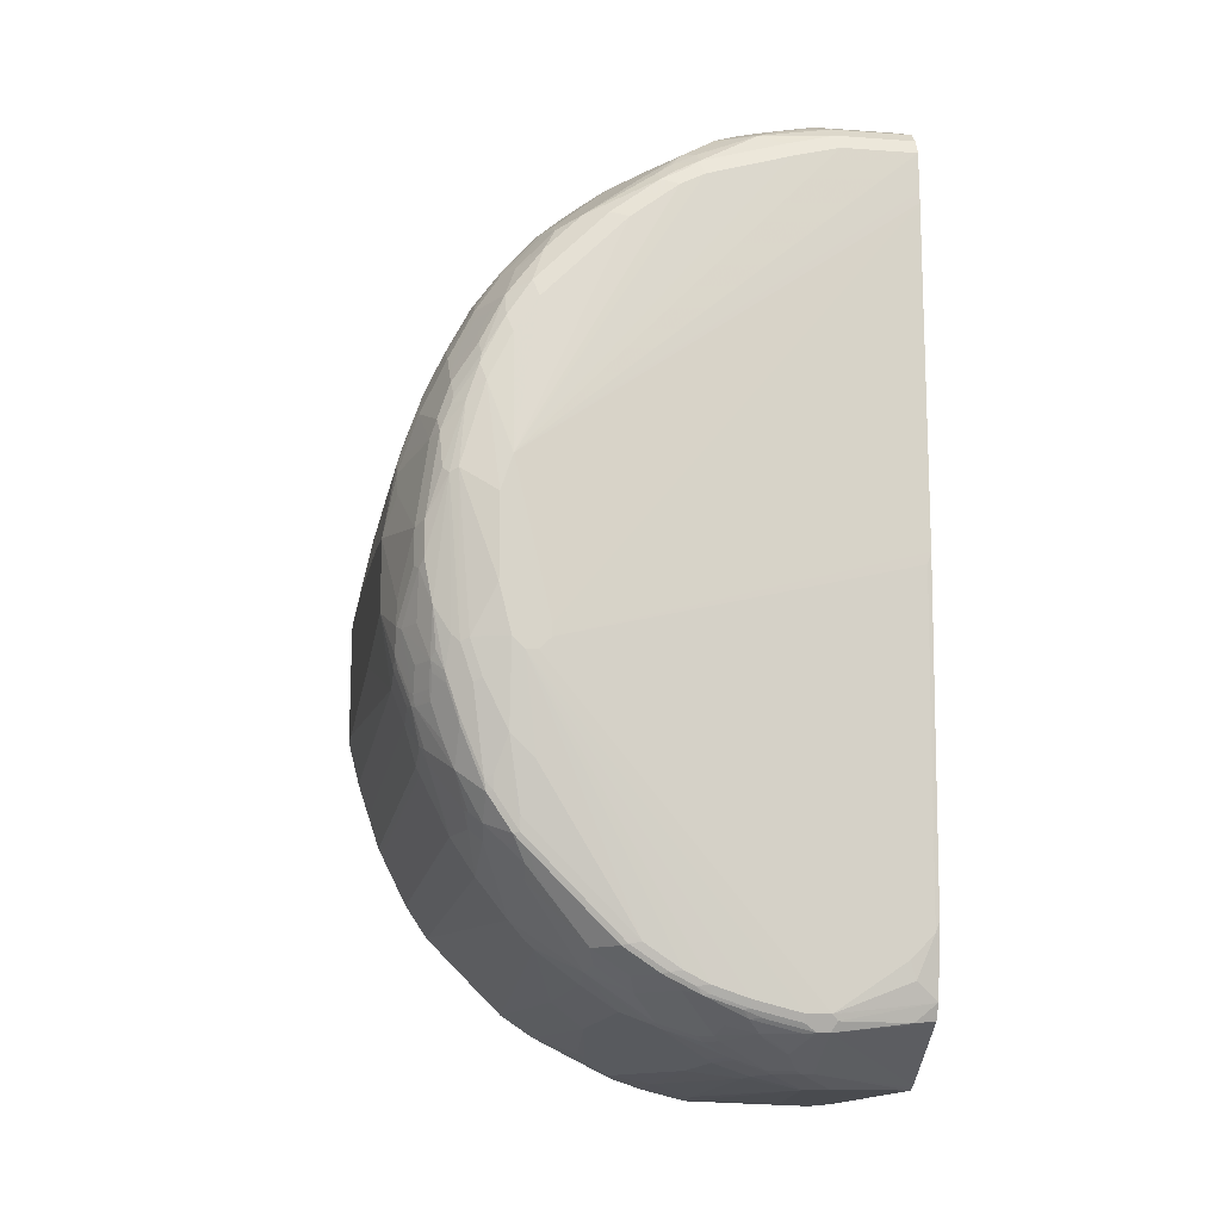
<metadata>
{"format":"obj","ext":"obj","renderer":"f3d","projection":"perspective","resolution":1024,"background":"white","views":[{"elev":-14.0,"azim":-9.1,"up":"+Z"}]}
</metadata>
<code>
v 0.03971 0.1426 -0.681
v 0.03971 -0.122 -0.6952
v 0.034 -0.1192 -0.698
v 0.01698 -0.1022 -0.698
v -0.1192 0.1426 -0.681
v 0.03971 0.1426 0.681
v 0.03971 -0.2214 -0.698
v -0.01705 -0.1363 -0.698
v -0.03407 -0.1703 -0.698
v -0.05108 -0.2554 -0.698
v -0.06817 -0.3575 -0.698
v -0.1022 -0.5789 -0.698
v -0.1362 -5.138e-05 -0.681
v -0.1873 0.1426 -0.6639
v 0.006371 0.1426 0.6948
v 0.03971 0.1248 0.6853
v 0.03971 -0.5959 -0.698
v -0.06817 -0.5959 -0.698
v -0.1532 -0.63 -0.681
v -0.1703 -0.5789 -0.681
v -0.1703 -0.5278 -0.681
v -0.1532 -0.2554 -0.681
v -0.2044 -0.03413 -0.6639
v -0.2554 0.05106 -0.647
v -0.2384 0.1426 -0.647
v -3.555e-05 0.1426 0.6948
v -3.555e-05 0.1362 0.698
v 0.03971 0.07372 0.6952
v 0.02552 0.1106 0.6937
v 0.03971 -0.6034 -0.6943
v -0.1022 -0.6469 -0.681
v -0.1192 -0.6469 -0.681
v -0.1618 -0.6385 -0.6768
v -0.2044 -0.63 -0.6639
v -0.2214 -0.5789 -0.6639
v -0.2214 -0.3916 -0.6639
v -0.2327 -0.3916 -0.6583
v -0.2781 0.05106 -0.6356
v -0.2611 0.1426 -0.6356
v -0.01113 0.1426 0.6921
v -0.01423 0.002758 0.6952
v -3.555e-05 -5.138e-05 0.698
v 0.034 0.0681 0.698
v -0.0114 0.1419 0.6924
v -0.05108 0.1426 0.681
v 0.03971 0.03402 0.698
v 0.03971 -0.6072 -0.6924
v -0.1022 -0.7377 -0.6356
v -0.1022 -0.7151 -0.647
v -0.1022 -0.6697 -0.6697
v -0.1278 -0.6555 -0.6768
v -0.1448 -0.6895 -0.6597
v -0.1788 -0.7066 -0.6428
v -0.2299 -0.6725 -0.6428
v -0.2469 -0.6555 -0.6428
v -0.2129 -0.6385 -0.6597
v -0.2299 -0.5874 -0.6597
v -0.2327 -0.5789 -0.6583
v -0.2639 -0.6044 -0.6428
v -0.3009 -5.138e-05 -0.6243
v -0.3122 -5.138e-05 -0.6186
v -0.3632 0.1426 -0.5845
v -0.3363 0.1426 -0.5981
v -0.3292 0.1426 -0.6016
v -0.3065 0.1426 -0.613
v 0.01698 -0.08515 0.698
v -0.05108 0.03402 0.681
v -0.2384 -0.4767 0.5959
v -0.1873 -0.5618 0.613
v -0.1192 -0.5959 0.6299
v -0.2554 0.1426 0.5959
v 0.03971 -0.1363 0.698
v 0.008507 -0.7279 -0.6214
v -3.555e-05 -0.7264 -0.6243
v 0.03971 -0.7208 -0.6186
v -0.1192 -0.7377 -0.6356
v -0.1278 -0.7236 -0.6428
v -0.09366 -0.7449 -0.6214
v -0.1362 -0.6923 -0.6583
v -0.1532 -0.6981 -0.6533
v -0.1873 -0.7151 -0.6363
v -0.2384 -0.681 -0.6363
v -0.2554 -0.664 -0.6363
v -0.3065 -0.6469 -0.6192
v -0.298 -0.6385 -0.6257
v -0.3009 -0.63 -0.6243
v -0.3462 -0.2895 -0.6016
v -0.4143 0.1426 -0.5505
v 0.034 -0.1363 0.698
v -0.2554 -0.03413 0.5959
v -0.2725 -0.5959 0.5788
v -0.2214 -0.613 0.5959
v -0.1532 -0.6469 0.613
v -0.05108 -0.6469 0.6299
v 0.034 -0.3065 0.681
v -0.2831 0.1426 0.5821
v 0.03971 -0.3065 0.681
v 0.03971 -0.7302 -0.5997
v 0.03971 -0.7321 -0.5959
v -0.1362 -0.7321 -0.6363
v -0.1362 -0.7435 -0.6243
v -0.1448 -0.7406 -0.6257
v -0.1873 -0.7377 -0.6186
v -0.1022 -0.7492 -0.613
v -0.1362 -0.7492 -0.613
v -0.2044 -0.7321 -0.6192
v -0.2639 -0.7406 -0.5916
v -0.2299 -0.7066 -0.6257
v -0.2725 -0.7151 -0.6023
v -0.3065 -0.681 -0.6023
v -0.3122 -0.63 -0.6186
v -0.3235 -0.664 -0.6023
v -0.4001 -0.6555 -0.5576
v -0.3462 -0.5959 -0.6016
v -0.3972 -0.3235 -0.5675
v -0.454 -0.5789 -0.5221
v -0.4661 -0.5789 -0.5107
v -0.4484 0.1426 -0.5165
v -0.3009 -0.09657 0.5732
v -0.2895 -0.1022 0.5788
v -0.281 -0.6215 0.5703
v -0.2299 -0.6385 0.5874
v -0.3122 -0.1079 0.5675
v -0.2952 -0.6015 0.5675
v -0.2044 -0.6469 0.5959
v -0.2129 -0.6725 0.5874
v -0.1958 -0.6895 0.5874
v -0.08518 -0.681 0.613
v -0.04543 -0.6584 0.6243
v 0.03971 -0.6469 0.6299
v 0.03971 -0.3519 0.6753
v -0.3023 0.1426 0.5725
v 0.03971 -0.7464 -0.5163
v 0.034 -0.7492 -0.5107
v 0.008507 -0.7449 -0.5703
v -0.2044 -0.7435 -0.6072
v -0.2129 -0.7406 -0.6086
v -3.555e-05 -0.7492 -0.5448
v -0.4767 -0.7832 -0.1702
v -0.4938 -0.7832 -0.1702
v -0.2044 -0.7492 -0.5959
v -0.2554 -0.7435 -0.5901
v -0.2725 -0.7449 -0.581
v -0.281 -0.7406 -0.5832
v -0.2895 -0.7321 -0.5852
v -0.3065 -0.7151 -0.5852
v -0.3405 -0.681 -0.5852
v -0.4682 -0.6385 -0.4894
v -0.4994 -0.613 -0.4654
v -0.4895 -0.5874 -0.4852
v -0.4725 -0.5874 -0.5023
v -0.4512 -0.5874 -0.5234
v -0.3972 -0.5959 -0.5675
v -0.3916 -0.681 -0.5512
v -0.4001 -0.7066 -0.5321
v -0.4824 -0.6981 -0.4483
v -0.5335 0.1426 -0.4313
v -0.3462 -0.05678 0.5505
v -0.2299 -0.7066 0.5703
v -0.315 -0.6215 0.5534
v -0.3292 -0.6015 0.5505
v -0.1618 -0.7066 0.5874
v -0.09083 -0.7038 0.6016
v 0.03971 -0.6584 0.6243
v -0.3462 0.1426 0.5505
v 0.03971 -0.7492 -0.4936
v 0.01698 -0.7492 -0.5278
v 0.034 -0.7662 -0.03403
v -0.4597 -0.7832 -0.1532
v -0.5108 -0.7832 -0.1532
v -0.4767 -0.7662 -0.3064
v -0.3405 -0.7492 -0.5278
v -0.2895 -0.7492 -0.5618
v -0.2554 -0.7492 -0.5788
v -0.3065 -0.7449 -0.5639
v -0.315 -0.7406 -0.5661
v -0.349 -0.7066 -0.5661
v -0.5335 -0.681 -0.3972
v -0.5335 -0.5959 -0.4313
v -0.366 -0.7406 -0.5321
v -0.4342 -0.7236 -0.4809
v -0.4682 -0.7236 -0.4469
v -0.4852 -0.7236 -0.4298
v -0.5363 -0.7066 -0.3788
v -0.5675 0.1426 -0.3802
v -0.3972 -0.1249 0.5165
v -0.3632 -0.4483 0.5334
v -0.315 -0.6725 0.5363
v -0.281 -0.7236 0.5363
v -0.21 -0.7208 0.5675
v -0.1958 -0.7236 0.5703
v -0.3802 -0.6186 0.5165
v -0.366 -0.6385 0.5192
v -0.1419 -0.7208 0.5845
v 0.03971 -0.7038 0.6016
v -0.07382 -0.7377 0.5845
v -0.3972 0.1426 0.5165
v 0.03971 -0.7662 -0.01695
v 0.03971 -0.7676 0.4603
v -0.4597 -0.7832 -0.1361
v -0.5278 -0.7832 -0.08501
v -0.5618 -0.7662 -0.1532
v -0.5448 -0.7662 -0.2043
v -0.5108 -0.7662 -0.2724
v -0.4767 -0.7492 -0.3916
v -0.3916 -0.7492 -0.4767
v -0.3746 -0.7449 -0.5129
v -0.3575 -0.7449 -0.5299
v -0.5505 -0.664 -0.3802
v -0.5675 -0.5959 -0.3802
v -0.4172 -0.7406 -0.4809
v -0.4852 -0.7406 -0.4129
v -0.5022 -0.7406 -0.3958
v -0.5533 -0.6895 -0.3618
v -0.5363 -0.7406 -0.3447
v -0.5732 -0.7094 -0.3122
v -0.5789 0.1426 -0.3575
v -0.4143 -0.3802 0.4994
v -0.4484 0.1305 0.4823
v -0.4313 -0.6015 0.4823
v -0.332 -0.7236 0.5023
v -0.315 -0.7406 0.5023
v -0.2952 -0.7377 0.5165
v -0.2611 -0.7377 0.5334
v -0.176 -0.7377 0.5675
v -0.4654 -0.6697 0.4313
v -0.4512 -0.6895 0.4341
v -0.4172 -0.7406 0.4341
v 0.03971 -0.7377 0.5845
v -0.07382 -0.7548 0.5675
v -0.4484 0.1426 0.4823
v 0.03971 -0.7676 0.4718
v -0.5108 -0.7832 0.08501
v -0.5278 -0.7832 0.03403
v -0.5789 -0.7662 0.06806
v -0.5732 -0.7605 -0.1588
v -0.5562 -0.7605 -0.2099
v -0.5278 -0.7492 -0.3235
v -0.4938 -0.7449 -0.3937
v -0.4938 -0.7492 -0.3745
v -0.5576 -0.681 -0.3596
v -0.5746 -0.613 -0.3596
v -0.6016 -0.6469 -0.2951
v -0.6073 -0.6469 -0.2837
v -0.5789 -0.5959 -0.3575
v -0.5278 -0.7449 -0.3426
v -0.5392 -0.7435 -0.3291
v -0.5704 -0.7406 -0.2595
v -0.5874 -0.7066 -0.2766
v -0.6215 -0.6725 -0.2255
v -0.6073 -0.6584 -0.278
v -0.6073 0.1426 -0.3008
v -0.5182 0.1426 0.416
v -0.4654 0.02831 0.4654
v -0.4654 -0.6186 0.4483
v -0.315 -0.7577 0.4852
v -0.2952 -0.7548 0.4994
v -0.2611 -0.7548 0.5165
v -0.2469 -0.7406 0.5363
v -0.1419 -0.7548 0.5505
v -0.4682 -0.6895 0.4171
v -0.4512 -0.7236 0.4171
v -0.5164 -0.6526 0.3802
v -0.5193 -0.6725 0.366
v -0.4342 -0.7406 0.4171
v -0.3831 -0.7577 0.4341
v 0.03971 -0.7548 0.5675
v -0.06817 -0.7662 0.5448
v 0.03971 -0.7673 0.488
v 0.03971 -0.7662 0.5448
v -0.1362 -0.7662 0.5278
v -0.2554 -0.7662 0.4936
v -0.2895 -0.7662 0.4767
v -0.3575 -0.7662 0.4256
v -0.3746 -0.7662 0.4086
v -0.4767 -0.7662 0.3064
v -0.5108 -0.7662 0.2553
v -0.5448 -0.7662 0.1872
v -0.5704 -0.7577 0.1617
v -0.5902 -0.7605 0.06232
v -0.5846 -0.7548 -0.1475
v -0.5902 -0.7435 -0.1928
v -0.5732 -0.7435 -0.244
v -0.6044 -0.6555 -0.2851
v -0.6129 -0.6469 -0.2724
v -0.6073 -0.5959 -0.3008
v -0.5874 -0.7406 -0.2086
v -0.6044 -0.7066 -0.2255
v -0.6073 -0.7094 -0.2099
v -0.6243 -0.6754 -0.2099
v -0.6257 -0.664 -0.2235
v -0.6108 0.1426 -0.2937
v -0.4994 -0.6015 0.4142
v -0.5342 0.1426 0.398
v -0.281 -0.7577 0.5023
v -0.5022 -0.7066 0.366
v -0.4682 -0.7406 0.3831
v -0.5505 -0.6015 0.3462
v -0.5505 -0.6526 0.3291
v -0.5533 -0.6725 0.3149
v -0.5193 -0.7406 0.3149
v -0.4001 -0.7577 0.4171
v -0.4342 -0.7577 0.3831
v -0.4852 -0.7577 0.332
v -0.5193 -0.7577 0.2809
v -0.5533 -0.7577 0.2128
v -0.5874 -0.7406 0.1617
v -0.6016 -0.7377 0.1248
v -0.5987 -0.752 0.07093
v -0.6186 -0.7377 0.005603
v -0.6186 -0.7377 -0.04537
v -0.6073 -0.7435 -0.1078
v -0.6016 -0.7377 -0.1646
v -0.6073 -0.7264 -0.1759
v -0.6129 -0.5959 -0.2893
v -0.63 -0.6469 -0.2213
v -0.63 -0.613 -0.2384
v -0.6044 -0.7236 -0.1915
v -0.63 -0.664 -0.2043
v -0.6243 -0.6923 -0.1759
v -0.6413 -0.6754 -0.1248
v -0.6413 -0.6584 -0.1588
v -0.6428 -0.6469 -0.1723
v -0.6129 0.1426 -0.2893
v -0.5693 0.1426 0.348
v -0.5846 -0.3122 0.2951
v -0.5846 -0.6186 0.278
v -0.5874 -0.6385 0.2639
v -0.5874 -0.6725 0.2468
v -0.5533 -0.6895 0.2979
v -0.5363 -0.7236 0.2979
v -0.5533 -0.7406 0.2468
v -0.5505 -0.7548 0.227
v -0.5846 -0.7377 0.1759
v -0.5874 -0.7236 0.1957
v -0.5987 -0.7349 0.139
v -0.6044 -0.7236 0.1446
v -0.6129 -0.7151 0.1192
v -0.63 -0.7151 -0
v -0.6243 -0.7264 -0.005603
v -0.6243 -0.7264 -0.05672
v -0.6243 -0.7094 -0.1248
v -0.647 -0.63 -0.1702
v -0.647 -0.5959 -0.1872
v -0.63 0.1426 -0.2384
v -0.647 -0.6469 -0.1532
v -0.63 -0.7151 -0.05098
v -0.647 -0.664 -0.1192
v -0.5863 0.1426 0.3139
v -0.5959 -0.3065 0.2724
v -0.5959 -0.613 0.2553
v -0.5959 -0.6469 0.2384
v -0.6215 -0.6385 0.1788
v -0.5874 -0.7066 0.2128
v -0.5704 -0.6895 0.2639
v -0.5533 -0.7236 0.2639
v -0.6385 -0.6215 0.1276
v -0.647 -0.613 0.1021
v -0.647 -0.63 0.06806
v -0.6641 -0.5959 0.01695
v -0.647 -0.664 -0.08501
v -0.6641 -0.5959 -0.08501
v -0.647 0.1426 -0.1872
v -0.6641 -0.3405 -0.1021
v -0.6641 0.08505 -0.1192
v -0.5966 0.1426 0.2901
v -0.6129 -0.2895 0.2384
v -0.6129 -0.5959 0.2213
v -0.63 -0.613 0.1702
v -0.647 -0.5959 0.1192
v -0.6641 -0.4767 0.03403
v -0.6641 0.1426 -0.1192
v -0.621 0.1426 0.2293
v -0.63 -0.1022 0.2043
v -0.63 -0.4767 0.1872
v -0.647 -0.3405 0.1361
v -0.6641 -0.08515 0.06806
v -0.6641 -0.3065 0.05098
v -0.6641 0.1426 0.06806
v -0.63 0.1426 0.2043
v -0.647 -0.06811 0.1532
v -0.6619 0.1426 0.08296
v -0.647 0.1426 0.1532
f 224 258 259
f 225 259 258
f 225 258 260
f 225 260 230
f 226 261 262
f 226 262 227
f 226 255 263
f 226 263 264
f 226 264 261
f 228 262 265
f 228 265 302
f 228 302 266
f 233 269 270
f 228 266 256
f 230 260 268
f 230 268 270
f 230 270 267
f 224 259 225
f 232 269 233
f 227 262 228
f 215 246 247
f 218 219 220
f 223 257 258
f 215 247 283
f 215 283 248
f 233 270 268
f 215 248 216
f 215 239 246
f 216 248 249
f 216 249 250
f 216 250 251
f 216 251 241
f 223 258 224
f 217 245 286
f 219 231 253
f 219 253 254
f 219 254 220
f 220 254 255
f 220 255 226
f 221 228 222
f 222 228 256
f 222 256 257
f 222 257 223
f 217 286 252
f 233 268 271
f 243 251 244
f 233 272 273
f 248 283 287
f 248 287 249
f 249 318 288
f 249 288 250
f 250 288 289
f 250 289 290
f 250 290 291
f 250 291 251
f 251 291 285
f 244 286 245
f 252 286 292
f 253 255 254
f 253 294 293
f 255 293 263
f 256 266 273
f 256 273 295
f 256 295 258
f 214 216 241
f 256 258 257
f 258 295 272
f 253 293 255
f 233 271 272
f 244 285 286
f 243 284 251
f 233 273 274
f 233 274 275
f 233 275 276
f 233 276 277
f 233 277 278
f 233 278 234
f 234 278 235
f 235 278 279
f 235 279 280
f 244 251 285
f 235 280 236
f 236 282 283
f 236 283 237
f 236 280 281
f 237 283 247
f 238 247 246
f 238 246 239
f 241 251 284
f 241 284 243
f 241 243 242
f 236 281 282
f 213 239 215
f 184 215 216
f 211 239 212
f 171 206 172
f 172 206 207
f 172 207 208
f 172 208 175
f 172 175 173
f 175 208 180
f 175 180 176
f 178 184 209
f 178 209 179
f 171 205 206
f 179 209 210
f 180 207 211
f 181 211 212
f 181 212 182
f 182 212 213
f 182 213 183
f 183 213 184
f 184 214 209
f 184 213 215
f 184 216 214
f 180 208 207
f 185 210 245
f 171 204 205
f 170 203 204
f 159 188 189
f 258 272 271
f 159 189 190
f 159 190 191
f 159 191 162
f 160 161 192
f 160 192 193
f 160 193 188
f 161 187 192
f 170 204 171
f 162 191 194
f 163 194 196
f 163 196 229
f 163 229 195
f 168 198 169
f 169 198 199
f 169 199 232
f 169 232 200
f 170 201 202
f 170 202 203
f 162 194 163
f 212 239 213
f 185 245 217
f 186 197 231
f 201 235 202
f 202 236 237
f 202 237 203
f 202 235 236
f 203 237 247
f 203 247 238
f 203 238 204
f 204 238 239
f 204 239 240
f 201 234 235
f 204 240 205
f 205 239 207
f 205 207 206
f 207 239 211
f 209 214 241
f 209 241 242
f 209 242 210
f 210 242 243
f 210 243 244
f 210 244 245
f 205 240 239
f 186 218 187
f 200 232 233
f 196 230 267
f 186 231 219
f 186 219 218
f 187 218 220
f 187 220 192
f 188 193 189
f 189 193 221
f 189 221 222
f 189 222 223
f 189 223 224
f 196 267 229
f 189 224 190
f 190 225 191
f 191 225 194
f 192 220 226
f 192 226 193
f 193 226 227
f 193 227 228
f 193 228 221
f 194 225 196
f 196 225 230
f 190 224 225
f 258 271 260
f 321 341 347
f 261 264 262
f 332 356 354
f 332 354 335
f 332 335 334
f 332 334 333
f 335 353 337
f 335 337 336
f 335 354 353
f 337 353 338
f 338 353 357
f 338 357 358
f 338 358 359
f 338 359 339
f 339 359 360
f 339 360 361
f 339 361 348
f 339 348 347
f 339 347 341
f 339 341 340
f 343 346 362
f 330 356 331
f 330 355 356
f 329 353 354
f 329 352 353
f 316 323 343
f 316 343 317
f 317 343 344
f 317 344 363
f 317 363 345
f 319 346 323
f 321 342 341
f 321 347 348
f 321 348 346
f 343 362 344
f 321 346 322
f 325 349 326
f 326 350 351
f 326 351 327
f 326 349 350
f 327 351 328
f 328 352 329
f 328 351 353
f 328 353 352
f 329 354 355
f 323 346 343
f 344 362 364
f 344 364 365
f 344 365 372
f 366 373 374
f 366 374 367
f 367 374 375
f 367 375 368
f 368 375 369
f 369 375 370
f 370 375 376
f 370 376 377
f 370 377 378
f 360 364 362
f 370 378 371
f 374 380 383
f 374 383 381
f 374 381 375
f 375 381 376
f 376 381 377
f 377 382 379
f 377 381 382
f 381 383 382
f 159 160 188
f 373 380 374
f 315 345 324
f 360 365 364
f 360 379 372
f 344 372 363
f 346 348 362
f 348 361 360
f 348 360 362
f 349 366 367
f 349 367 350
f 350 367 368
f 350 368 351
f 351 368 353
f 360 372 365
f 353 369 370
f 353 368 369
f 354 356 355
f 357 370 358
f 358 370 360
f 358 360 359
f 360 370 371
f 360 371 378
f 360 378 377
f 360 377 379
f 353 370 357
f 315 317 345
f 314 321 320
f 314 342 321
f 279 308 309
f 279 309 280
f 279 306 307
f 280 309 310
f 280 310 311
f 280 311 312
f 280 312 281
f 281 312 282
f 282 287 283
f 279 307 308
f 282 312 313
f 282 314 287
f 285 315 286
f 285 291 316
f 285 316 317
f 285 317 315
f 286 315 292
f 287 314 318
f 288 318 314
f 288 314 289
f 282 313 314
f 289 314 290
f 278 306 279
f 277 305 306
f 262 264 296
f 262 296 297
f 262 297 265
f 263 298 299
f 263 299 264
f 263 293 298
f 264 299 300
f 264 300 301
f 264 301 296
f 277 306 278
f 265 297 303
f 266 302 275
f 266 275 274
f 266 274 273
f 272 295 273
f 275 302 303
f 275 303 276
f 276 303 304
f 276 304 305
f 276 305 277
f 265 303 302
f 260 271 268
f 290 319 291
f 290 320 321
f 301 333 305
f 301 305 304
f 305 333 306
f 306 333 334
f 306 334 307
f 307 334 335
f 307 335 336
f 307 336 308
f 308 336 337
f 301 332 333
f 308 337 338
f 308 339 310
f 308 310 309
f 310 339 340
f 310 340 341
f 310 341 311
f 311 341 312
f 312 341 342
f 312 342 314
f 312 314 313
f 308 338 339
f 290 314 320
f 301 356 332
f 300 331 301
f 290 321 322
f 290 322 346
f 290 346 319
f 291 319 323
f 291 323 316
f 292 315 324
f 293 294 298
f 294 325 298
f 296 301 297
f 301 331 356
f 297 301 304
f 298 325 326
f 298 326 327
f 298 327 299
f 299 327 328
f 299 328 300
f 300 328 329
f 300 329 355
f 300 355 330
f 300 330 331
f 297 304 303
f 158 187 161
f 249 287 318
f 158 197 186
f 27 42 66
f 27 66 89
f 27 89 72
f 27 72 46
f 27 46 43
f 27 43 28
f 27 40 44
f 27 44 45
f 27 45 41
f 28 43 46
f 30 47 48
f 30 48 49
f 30 49 50
f 30 50 31
f 31 51 32
f 31 50 51
f 33 51 52
f 33 52 53
f 33 53 54
f 27 41 42
f 26 40 27
f 24 39 25
f 24 38 39
f 15 28 29
f 15 29 16
f 16 29 28
f 17 30 31
f 17 31 32
f 17 32 18
f 18 32 19
f 19 32 51
f 19 51 33
f 33 55 56
f 19 33 56
f 19 34 20
f 20 34 35
f 20 35 36
f 20 36 21
f 21 36 23
f 21 23 22
f 23 36 24
f 24 36 37
f 24 37 38
f 19 56 34
f 34 56 57
f 34 57 35
f 35 57 58
f 48 77 49
f 48 74 73
f 48 73 78
f 48 78 76
f 49 77 50
f 50 77 51
f 51 77 79
f 51 79 52
f 52 79 77
f 48 76 77
f 52 77 100
f 52 80 81
f 52 81 53
f 53 81 54
f 54 81 82
f 54 82 83
f 54 83 55
f 55 83 84
f 55 84 85
f 55 85 56
f 52 100 80
f 15 27 28
f 47 75 73
f 47 73 74
f 35 58 37
f 35 37 36
f 37 58 59
f 37 59 60
f 37 60 38
f 38 60 61
f 38 61 62
f 38 62 63
f 38 63 64
f 47 74 48
f 38 64 65
f 40 45 44
f 41 66 42
f 41 45 67
f 41 67 68
f 41 68 69
f 41 69 70
f 41 70 66
f 45 71 90
f 45 90 67
f 38 65 39
f 15 26 27
f 14 24 25
f 14 23 24
f 1 383 380
f 1 380 373
f 1 373 366
f 1 366 349
f 1 349 325
f 1 325 294
f 1 294 253
f 1 253 231
f 1 231 197
f 1 382 383
f 1 197 165
f 1 132 96
f 1 96 71
f 1 71 45
f 1 45 40
f 1 40 26
f 1 26 15
f 1 15 6
f 1 6 16
f 1 16 28
f 1 165 132
f 1 28 46
f 1 379 382
f 1 363 372
f 1 2 3
f 1 3 4
f 1 4 5
f 1 5 14
f 1 14 25
f 1 25 39
f 1 39 65
f 1 65 64
f 1 64 63
f 1 372 379
f 1 63 62
f 1 88 118
f 1 118 157
f 1 157 185
f 1 185 217
f 1 217 252
f 1 252 292
f 1 292 324
f 1 324 345
f 1 345 363
f 1 62 88
f 56 85 57
f 1 46 72
f 1 97 131
f 3 12 11
f 3 11 10
f 3 10 9
f 3 9 8
f 3 8 4
f 4 8 5
f 5 8 9
f 5 9 10
f 5 10 11
f 3 18 12
f 5 11 12
f 5 13 14
f 6 15 16
f 12 18 19
f 12 19 20
f 12 20 21
f 12 21 22
f 12 22 13
f 13 22 23
f 13 23 14
f 5 12 13
f 1 72 97
f 3 17 18
f 2 7 3
f 1 131 130
f 1 130 164
f 1 164 195
f 1 195 229
f 1 229 267
f 1 267 270
f 1 270 269
f 1 269 232
f 1 232 199
f 3 7 17
f 1 199 198
f 1 166 133
f 1 133 99
f 1 99 98
f 1 98 75
f 1 75 47
f 1 47 30
f 1 30 17
f 1 17 7
f 1 7 2
f 1 198 166
f 57 85 59
f 33 54 55
f 59 85 86
f 117 157 118
f 119 132 158
f 119 158 123
f 119 123 120
f 121 159 126
f 121 126 122
f 121 124 161
f 121 161 160
f 121 160 159
f 117 150 157
f 123 158 161
f 126 159 127
f 127 159 162
f 128 162 163
f 128 163 129
f 129 163 195
f 129 195 164
f 132 165 158
f 133 166 134
f 134 167 135
f 123 161 124
f 134 166 198
f 117 151 150
f 116 152 117
f 107 145 109
f 107 109 108
f 109 145 146
f 109 146 110
f 110 146 147
f 110 147 112
f 111 113 114
f 112 147 113
f 113 148 149
f 116 153 152
f 113 149 150
f 113 151 117
f 113 117 152
f 113 152 153
f 113 153 114
f 113 147 154
f 113 154 155
f 113 155 156
f 113 156 148
f 115 153 116
f 113 150 151
f 107 144 145
f 134 198 168
f 57 59 58
f 146 177 147
f 147 177 154
f 148 156 149
f 149 156 178
f 149 178 179
f 149 179 150
f 150 179 157
f 154 177 155
f 155 177 176
f 145 177 146
f 155 176 180
f 155 211 181
f 155 181 182
f 155 182 183
f 155 183 156
f 156 183 184
f 156 184 178
f 157 179 210
f 157 210 185
f 158 165 197
f 155 180 211
f 134 168 169
f 145 176 177
f 143 176 144
f 135 167 138
f 136 141 174
f 136 174 142
f 138 167 169
f 138 169 139
f 139 169 200
f 139 200 233
f 139 233 234
f 139 234 201
f 144 176 145
f 139 201 170
f 140 170 171
f 140 171 172
f 140 172 173
f 140 173 174
f 140 174 141
f 142 174 143
f 143 174 173
f 143 173 175
f 143 175 176
f 139 170 140
f 107 143 144
f 134 169 167
f 107 136 142
f 76 78 101
f 76 101 102
f 76 102 137
f 76 137 103
f 76 103 106
f 76 106 100
f 78 99 104
f 78 104 105
f 78 105 101
f 76 100 77
f 80 100 81
f 81 106 107
f 81 107 108
f 81 108 82
f 82 108 109
f 82 109 110
f 82 110 83
f 83 110 84
f 84 111 85
f 84 110 112
f 81 100 106
f 84 112 113
f 73 98 99
f 72 95 97
f 107 142 143
f 59 86 60
f 60 86 114
f 60 114 87
f 60 87 61
f 61 87 62
f 62 87 88
f 66 70 89
f 67 90 68
f 73 75 98
f 68 90 91
f 69 91 92
f 69 92 93
f 69 93 70
f 70 94 95
f 70 95 89
f 70 93 94
f 158 186 187
f 71 96 90
f 72 89 95
f 68 91 69
f 84 113 111
f 73 99 78
f 86 111 114
f 94 129 164
f 94 164 130
f 94 130 131
f 94 131 95
f 95 131 97
f 96 132 119
f 99 133 134
f 99 134 135
f 101 105 141
f 101 141 136
f 101 136 137
f 101 137 102
f 103 137 106
f 104 135 138
f 104 138 139
f 104 139 140
f 104 140 105
f 105 140 141
f 106 137 107
f 85 111 86
f 107 137 136
f 94 128 129
f 93 128 94
f 99 135 104
f 93 162 128
f 87 114 153
f 87 153 115
f 87 115 88
f 88 115 116
f 88 116 117
f 88 117 118
f 90 119 120
f 90 120 91
f 91 121 122
f 91 122 92
f 90 96 119
f 91 123 124
f 91 124 121
f 92 122 126
f 92 126 125
f 92 125 93
f 93 125 126
f 93 126 127
f 91 120 123
f 93 127 162

</code>
